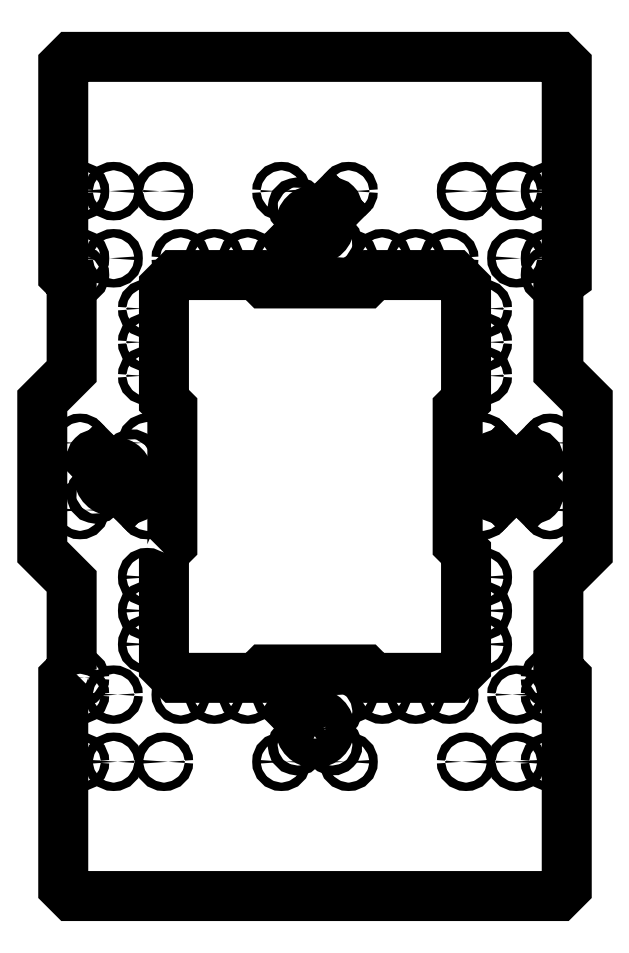
<metadata>
{"format":"dxf","ext":"dxf","renderer":"ezdxf+matplotlib","layout":"modelspace","background":"white","min_lineweight":24,"dpi":150}
</metadata>
<code>
0
SECTION
2
ENTITIES
0
LWPOLYLINE
8
0
90
28
70
1
43
0
10
-228.7
20
111.2
10
-232.7
20
107.2
10
-232.7
20
63.21
10
-232.7
20
7.207
10
-228.7
20
3.207
10
3.306
20
3.207
10
7.306
20
7.207
10
7.306
20
63.21
10
7.306
20
107.2
10
3.306
20
111.2
10
3.306
20
153.2
10
17.31
20
167.2
10
17.31
20
239.2
10
3.306
20
253.2
10
3.306
20
295.2
10
7.306
20
298.1
10
7.306
20
343.2
10
7.306
20
399.2
10
3.306
20
403.2
10
-228.7
20
403.2
10
-232.7
20
399.2
10
-232.7
20
344.3
10
-232.7
20
299.2
10
-228.7
20
295.2
10
-228.7
20
253.2
10
-242.7
20
239.2
10
-242.7
20
167.2
10
-228.7
20
153.2
0
LINE
8
0
10
-26.11
20
209.8
30
0
11
-26.59
21
210.3
31
0
0
ARC
8
0
10
8.208
20
211.7
30
0
40
2
210
0
220
0
230
-1
50
45
51
225
0
ARC
8
0
10
24.69
20
195.2
30
0
40
2
210
0
220
0
230
-1
50
45
51
225
0
LWPOLYLINE
8
0
90
24
70
1
43
0
10
-184.7
20
166.9
10
-180.7
20
170.9
10
-180.7
20
235.6
10
-184.7
20
239.6
10
-184.7
20
293.6
10
-179
20
299.2
10
-140.7
20
299.2
10
-136.7
20
295.2
10
-88.69
20
295.2
10
-84.69
20
299.2
10
-46.35
20
299.2
10
-40.69
20
293.6
10
-40.69
20
239.6
10
-44.69
20
235.6
10
-44.69
20
170.9
10
-40.69
20
166.9
10
-40.69
20
112.9
10
-46.35
20
107.2
10
-84.69
20
107.2
10
-88.69
20
111.2
10
-136.7
20
111.2
10
-140.7
20
107.2
10
-179
20
107.2
10
-184.7
20
112.9
0
LWPOLYLINE
8
0
90
4
70
1
43
0
10
-102.8
20
76.14
42
-1
10
-105.6
20
73.31
10
-106.1
20
73.79
42
-1
10
-103.3
20
76.62
0
ARC
8
0
10
25.18
20
194.7
30
0
40
2
210
0
220
-0
230
-1
50
-135
51
45
0
ARC
8
0
10
25.18
20
211.7
30
0
40
2
210
-0
220
0
230
-1
50
-45
51
135
0
LINE
8
0
10
-9.623
20
193.3
30
0
11
-10.11
21
193.8
31
0
0
LWPOLYLINE
8
0
90
4
70
1
43
0
10
-198.8
20
210.3
42
1
10
-201.6
20
213.1
10
-202.1
20
212.6
42
1
10
-199.3
20
209.8
0
ARC
8
0
10
-121.2
20
314.7
30
1.37e-06
40
2
210
0
220
0
230
1
50
135
51
315
0
LINE
8
0
10
-215.8
20
213.1
30
0
11
-215.3
21
212.6
31
0
0
LWPOLYLINE
8
0
90
4
70
1
43
0
10
-218.1
20
196.6
10
-218.6
20
196.1
42
1
10
-215.8
20
193.3
10
-215.3
20
193.8
42
1
0
CIRCLE
8
0
10
48.69
20
99.21
30
-1.37e-06
40
2
210
0
220
0
230
-1
0
LINE
8
0
10
-102.8
20
330.3
30
0
11
-103.3
21
329.8
31
0
0
LWPOLYLINE
8
0
90
4
70
1
43
0
10
-119.8
20
73.31
10
-119.3
20
73.79
42
1
10
-122.1
20
76.62
10
-122.6
20
76.14
42
1
0
CIRCLE
8
0
10
64.69
20
99.21
30
-1.37e-06
40
2
210
0
220
0
230
-1
0
LWPOLYLINE
8
0
90
4
70
1
43
0
10
-119.3
20
332.6
10
-119.8
20
333.1
42
1
10
-122.6
20
330.3
10
-122.1
20
329.8
42
1
0
LWPOLYLINE
8
0
90
4
70
1
43
0
10
-105.6
20
93.11
42
-1
10
-102.8
20
90.28
10
-103.3
20
89.79
42
-1
10
-106.1
20
92.62
0
ARC
8
0
10
216.7
20
211.2
30
0
40
2
210
0
220
0
230
-1
50
135
51
315
0
ARC
8
0
10
8.694
20
195.2
30
0
40
2
210
-0
220
0
230
-1
50
-45
51
135
0
LINE
8
0
10
-7.279
20
196.6
30
0
11
-6.794
21
196.1
31
0
0
ARC
8
0
10
8.208
20
194.7
30
0
40
2
210
0
220
0
230
-1
50
135
51
315
0
LINE
8
0
10
-199.3
20
196.6
30
0
11
-198.8
21
196.1
31
0
0
ARC
8
0
10
217.2
20
211.7
30
0
40
2
210
-0
220
0
230
-1
50
-45
51
135
0
LINE
8
0
10
-23.28
20
193.8
30
0
11
-23.76
21
193.3
31
0
0
ARC
8
0
10
104.7
20
331.2
30
0
40
2
210
0
220
-0
230
-1
50
-135
51
45
0
LINE
8
0
10
-6.794
20
210.3
30
0
11
-7.279
21
209.8
31
0
0
ARC
8
0
10
-120.7
20
315.2
30
1.37e-06
40
2
210
0
220
0
230
1
50
-45
51
135
0
LINE
8
0
10
-122.6
20
316.1
30
1.37e-06
11
-122.1
21
316.6
31
1.37e-06
0
LINE
8
0
10
-26.59
20
196.1
30
0
11
-26.11
21
196.6
31
0
0
LINE
8
0
10
-10.11
20
212.6
30
0
11
-9.623
21
213.1
31
0
0
ARC
8
0
10
8.694
20
211.2
30
0
40
2
210
0
220
-0
230
-1
50
-135
51
45
0
CIRCLE
8
0
10
16.69
20
67.21
30
-1.37e-06
40
2
210
0
220
0
230
-1
0
LWPOLYLINE
8
0
90
4
70
1
43
0
10
-102.8
20
316.1
10
-103.3
20
316.6
42
1
10
-106.1
20
313.8
10
-105.6
20
313.3
42
1
0
ARC
8
0
10
24.69
20
211.2
30
0
40
2
210
0
220
0
230
-1
50
135
51
315
0
LINE
8
0
10
-119.3
20
313.8
30
1.37e-06
11
-119.8
21
313.3
31
1.37e-06
0
LINE
8
0
10
-23.76
20
213.1
30
0
11
-23.28
21
212.6
31
0
0
CIRCLE
8
0
10
-192.7
20
155.2
30
1.37e-06
40
2
210
0
220
0
230
1
0
CIRCLE
8
0
10
-80.69
20
307.2
30
1.37e-06
40
2
210
0
220
0
230
1
0
CIRCLE
8
0
10
80.69
20
99.21
30
-1.37e-06
40
2
210
0
220
0
230
-1
0
LINE
8
0
10
-106.1
20
332.6
30
0
11
-105.6
21
333.1
31
0
0
CIRCLE
8
0
10
32.69
20
187.2
30
-1.37e-06
40
2
210
0
220
0
230
-1
0
CIRCLE
8
0
10
0.6937
20
67.21
30
-1.37e-06
40
2
210
0
220
0
230
-1
0
CIRCLE
8
0
10
32.69
20
123.2
30
-1.37e-06
40
2
210
0
220
0
230
-1
0
CIRCLE
8
0
10
96.69
20
99.21
30
-1.37e-06
40
2
210
0
220
0
230
-1
0
ARC
8
0
10
200.7
20
195.2
30
0
40
2
210
-0
220
0
230
-1
50
-45
51
135
0
CIRCLE
8
0
10
16.69
20
99.21
30
-1.37e-06
40
2
210
0
220
0
230
-1
0
CIRCLE
8
0
10
-64.69
20
307.2
30
1.37e-06
40
2
210
0
220
0
230
1
0
CIRCLE
8
0
10
32.69
20
155.2
30
-1.37e-06
40
2
210
0
220
0
230
-1
0
ARC
8
0
10
-121.2
20
91.69
30
1.37e-06
40
2
210
0
220
-0
230
1
50
45
51
225
0
CIRCLE
8
0
10
0.6937
20
107.2
30
-1.37e-06
40
2
210
0
220
0
230
-1
0
CIRCLE
8
0
10
-32.69
20
267.2
30
1.37e-06
40
2
210
0
220
0
230
1
0
CIRCLE
8
0
10
-0.6937
20
219.2
30
1.37e-06
40
2
210
0
220
0
230
1
0
CIRCLE
8
0
10
-144.7
20
99.21
30
1.37e-06
40
2
210
0
220
0
230
1
0
CIRCLE
8
0
10
192.7
20
251.2
30
-1.37e-06
40
2
210
0
220
0
230
-1
0
CIRCLE
8
0
10
-112.7
20
323.2
30
1.37e-06
40
7
210
0
220
0
230
1
0
CIRCLE
8
0
10
-0.6937
20
299.2
30
1.37e-06
40
2
210
0
220
0
230
1
0
CIRCLE
8
0
10
224.7
20
299.2
30
-1.37e-06
40
2
210
0
220
0
230
-1
0
LINE
8
0
10
-122.1
20
89.79
30
1.37e-06
11
-122.6
21
90.28
31
1.37e-06
0
CIRCLE
8
0
10
96.69
20
67.21
30
-1.37e-06
40
2
210
0
220
0
230
-1
0
CIRCLE
8
0
10
-16.69
20
307.2
30
1.37e-06
40
2
210
0
220
0
230
1
0
CIRCLE
8
0
10
-32.69
20
219.2
30
1.37e-06
40
2
210
0
220
0
230
1
0
CIRCLE
8
0
10
0.6937
20
187.2
30
-1.37e-06
40
2
210
0
220
0
230
-1
0
ARC
8
0
10
104.2
20
331.7
30
0
40
2
210
0
220
0
230
-1
50
45
51
225
0
ARC
8
0
10
-120.7
20
91.21
30
1.37e-06
40
2
210
0
220
0
230
1
50
-135
51
45
0
CIRCLE
8
0
10
-96.69
20
339.2
30
1.37e-06
40
2
210
0
220
0
230
1
0
CIRCLE
8
0
10
224.7
20
219.2
30
-1.37e-06
40
2
210
0
220
0
230
-1
0
LINE
8
0
10
-218.1
20
209.8
30
0
11
-218.6
21
210.3
31
0
0
CIRCLE
8
0
10
-32.69
20
251.2
30
1.37e-06
40
2
210
0
220
0
230
1
0
CIRCLE
8
0
10
-176.7
20
99.21
30
1.37e-06
40
2
210
0
220
0
230
1
0
CIRCLE
8
0
10
0.6937
20
99.21
30
-1.37e-06
40
2
210
0
220
0
230
-1
0
CIRCLE
8
0
10
16.69
20
203.2
30
-1.37e-06
40
7
210
0
220
0
230
-1
0
CIRCLE
8
0
10
-128.7
20
99.21
30
1.37e-06
40
2
210
0
220
0
230
1
0
CIRCLE
8
0
10
32.69
20
139.2
30
-1.37e-06
40
2
210
0
220
0
230
-1
0
CIRCLE
8
0
10
-48.69
20
307.2
30
1.37e-06
40
2
210
0
220
0
230
1
0
LINE
8
0
10
-119.8
20
93.11
30
1.37e-06
11
-119.3
21
92.62
31
1.37e-06
0
CIRCLE
8
0
10
112.7
20
83.21
30
-1.37e-06
40
7
210
0
220
0
230
-1
0
CIRCLE
8
0
10
224.7
20
339.2
30
-1.37e-06
40
2
210
0
220
0
230
-1
0
CIRCLE
8
0
10
40.69
20
67.21
30
-1.37e-06
40
2
210
0
220
0
230
-1
0
CIRCLE
8
0
10
-224.7
20
67.21
30
1.37e-06
40
2
210
0
220
0
230
1
0
ARC
8
0
10
200.2
20
194.7
30
0
40
2
210
0
220
0
230
-1
50
135
51
315
0
CIRCLE
8
0
10
-208.7
20
99.21
30
1.37e-06
40
2
210
0
220
0
230
1
0
CIRCLE
8
0
10
-32.69
20
283.2
30
1.37e-06
40
2
210
0
220
0
230
1
0
CIRCLE
8
0
10
-224.7
20
107.2
30
1.37e-06
40
2
210
0
220
0
230
1
0
LINE
8
0
10
-201.6
20
193.3
30
0
11
-202.1
21
193.8
31
0
0
CIRCLE
8
0
10
-224.7
20
187.2
30
1.37e-06
40
2
210
0
220
0
230
1
0
CIRCLE
8
0
10
-0.6937
20
307.2
30
1.37e-06
40
2
210
0
220
0
230
1
0
CIRCLE
8
0
10
-16.69
20
339.2
30
1.37e-06
40
2
210
0
220
0
230
1
0
CIRCLE
8
0
10
-208.7
20
67.21
30
1.37e-06
40
2
210
0
220
0
230
1
0
CIRCLE
8
0
10
192.7
20
219.2
30
-1.37e-06
40
2
210
0
220
0
230
-1
0
CIRCLE
8
0
10
-208.7
20
203.2
30
1.37e-06
40
7
210
0
220
0
230
1
0
CIRCLE
8
0
10
-192.7
20
123.2
30
1.37e-06
40
2
210
0
220
0
230
1
0
CIRCLE
8
0
10
-160.7
20
99.21
30
1.37e-06
40
2
210
0
220
0
230
1
0
CIRCLE
8
0
10
-128.7
20
67.21
30
1.37e-06
40
2
210
0
220
0
230
1
0
CIRCLE
8
0
10
128.7
20
307.2
30
-1.37e-06
40
2
210
0
220
0
230
-1
0
CIRCLE
8
0
10
176.7
20
307.2
30
-1.37e-06
40
2
210
0
220
0
230
-1
0
CIRCLE
8
0
10
192.7
20
267.2
30
-1.37e-06
40
2
210
0
220
0
230
-1
0
CIRCLE
8
0
10
184.7
20
339.2
30
-1.37e-06
40
2
210
0
220
0
230
-1
0
CIRCLE
8
0
10
224.7
20
307.2
30
-1.37e-06
40
2
210
0
220
0
230
-1
0
CIRCLE
8
0
10
192.7
20
283.2
30
-1.37e-06
40
2
210
0
220
0
230
-1
0
CIRCLE
8
0
10
208.7
20
307.2
30
-1.37e-06
40
2
210
0
220
0
230
-1
0
CIRCLE
8
0
10
-224.7
20
99.21
30
1.37e-06
40
2
210
0
220
0
230
1
0
CIRCLE
8
0
10
-40.69
20
339.2
30
1.37e-06
40
2
210
0
220
0
230
1
0
CIRCLE
8
0
10
160.7
20
307.2
30
-1.37e-06
40
2
210
0
220
0
230
-1
0
CIRCLE
8
0
10
-192.7
20
139.2
30
1.37e-06
40
2
210
0
220
0
230
1
0
CIRCLE
8
0
10
128.7
20
339.2
30
-1.37e-06
40
2
210
0
220
0
230
-1
0
CIRCLE
8
0
10
144.7
20
307.2
30
-1.37e-06
40
2
210
0
220
0
230
-1
0
CIRCLE
8
0
10
-192.7
20
187.2
30
1.37e-06
40
2
210
0
220
0
230
1
0
CIRCLE
8
0
10
-0.6937
20
339.2
30
1.37e-06
40
2
210
0
220
0
230
1
0
CIRCLE
8
0
10
-96.69
20
307.2
30
1.37e-06
40
2
210
0
220
0
230
1
0
CIRCLE
8
0
10
-184.7
20
67.21
30
1.37e-06
40
2
210
0
220
0
230
1
0
CIRCLE
8
0
10
208.7
20
339.2
30
-1.37e-06
40
2
210
0
220
0
230
-1
0
ENDSEC
0
EOF

</code>
